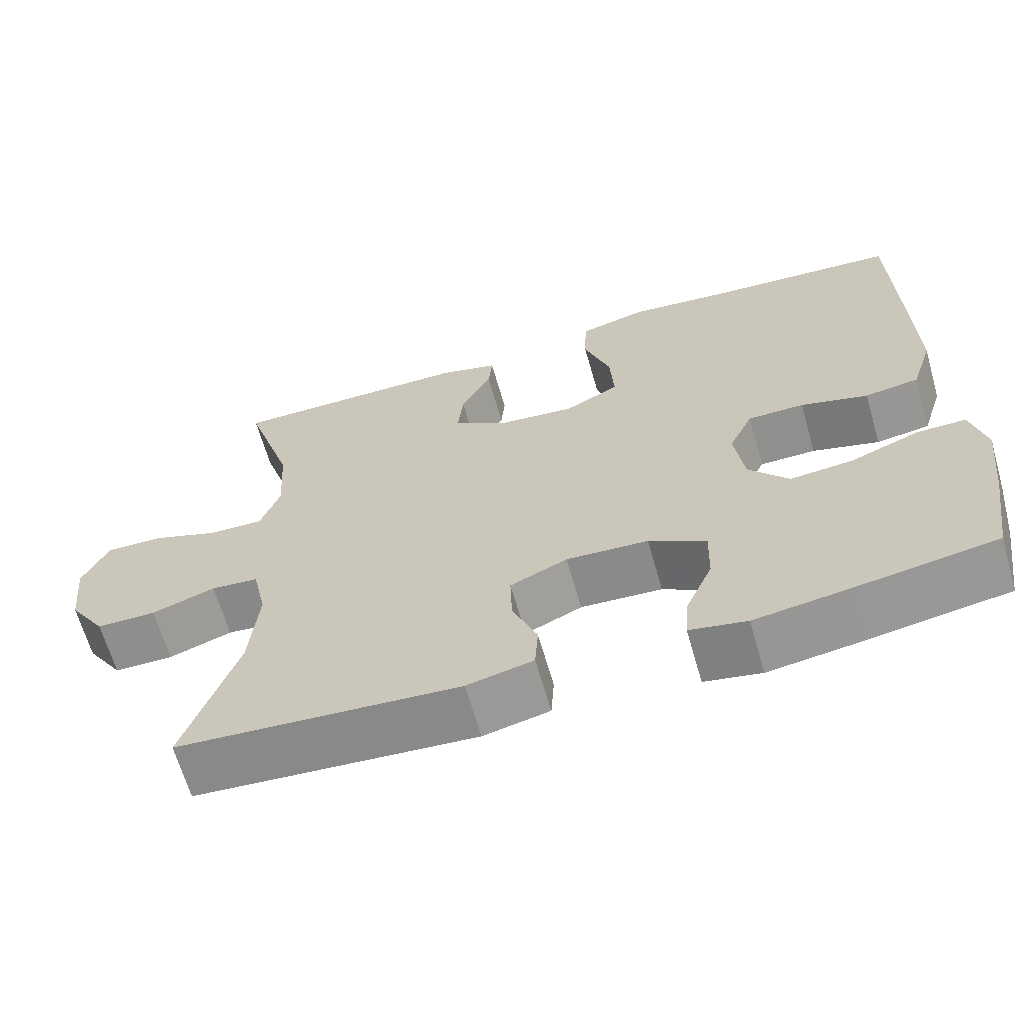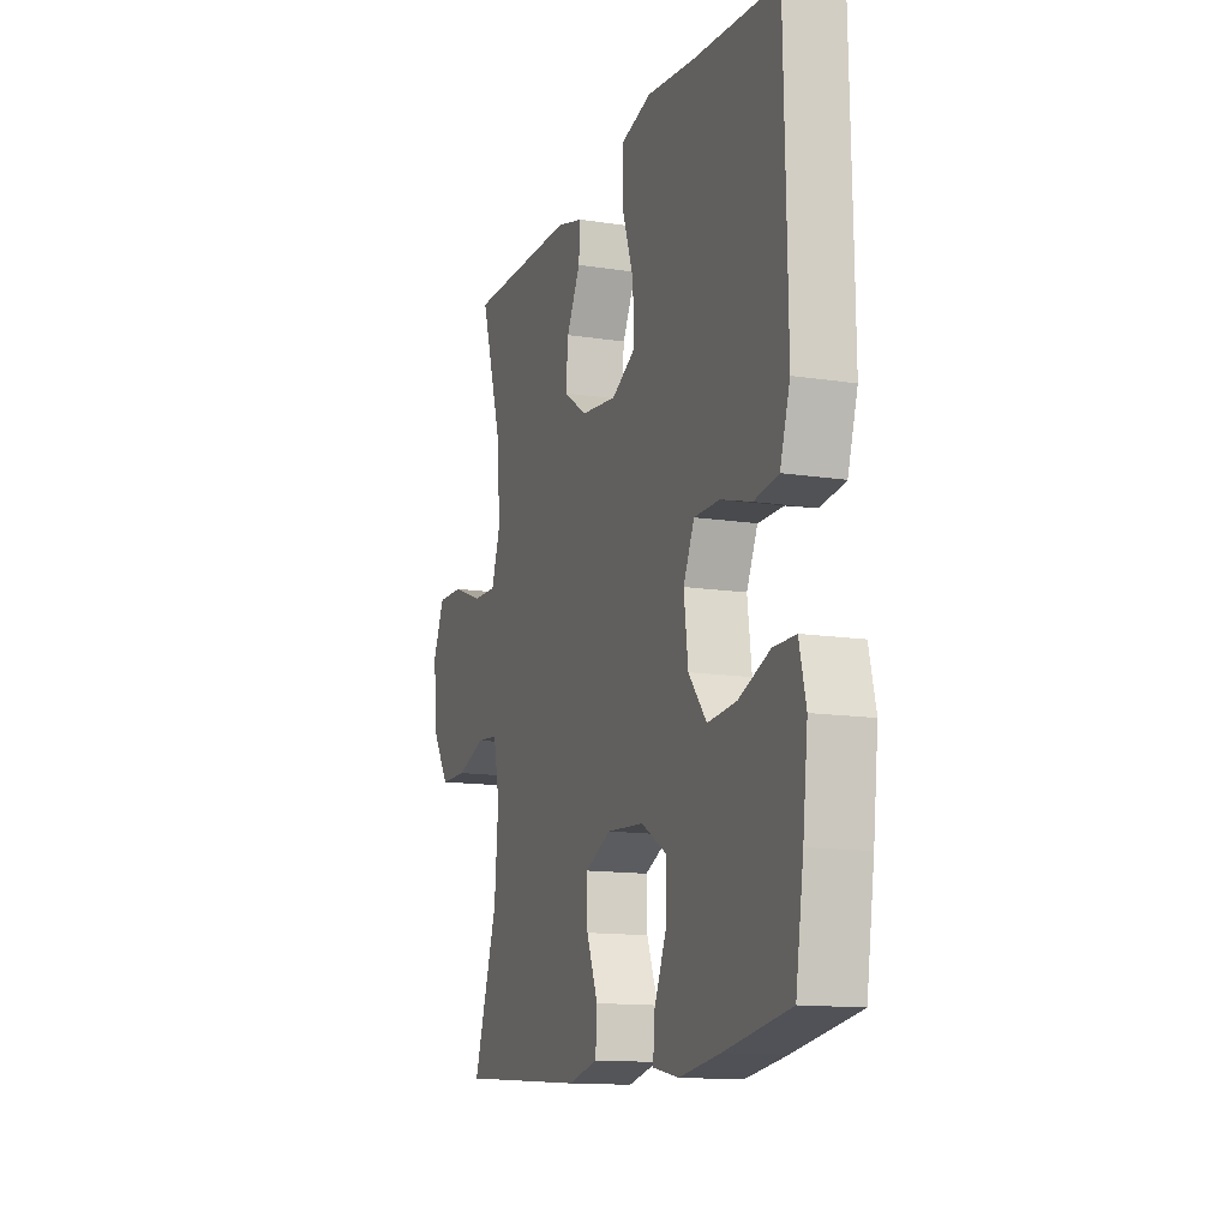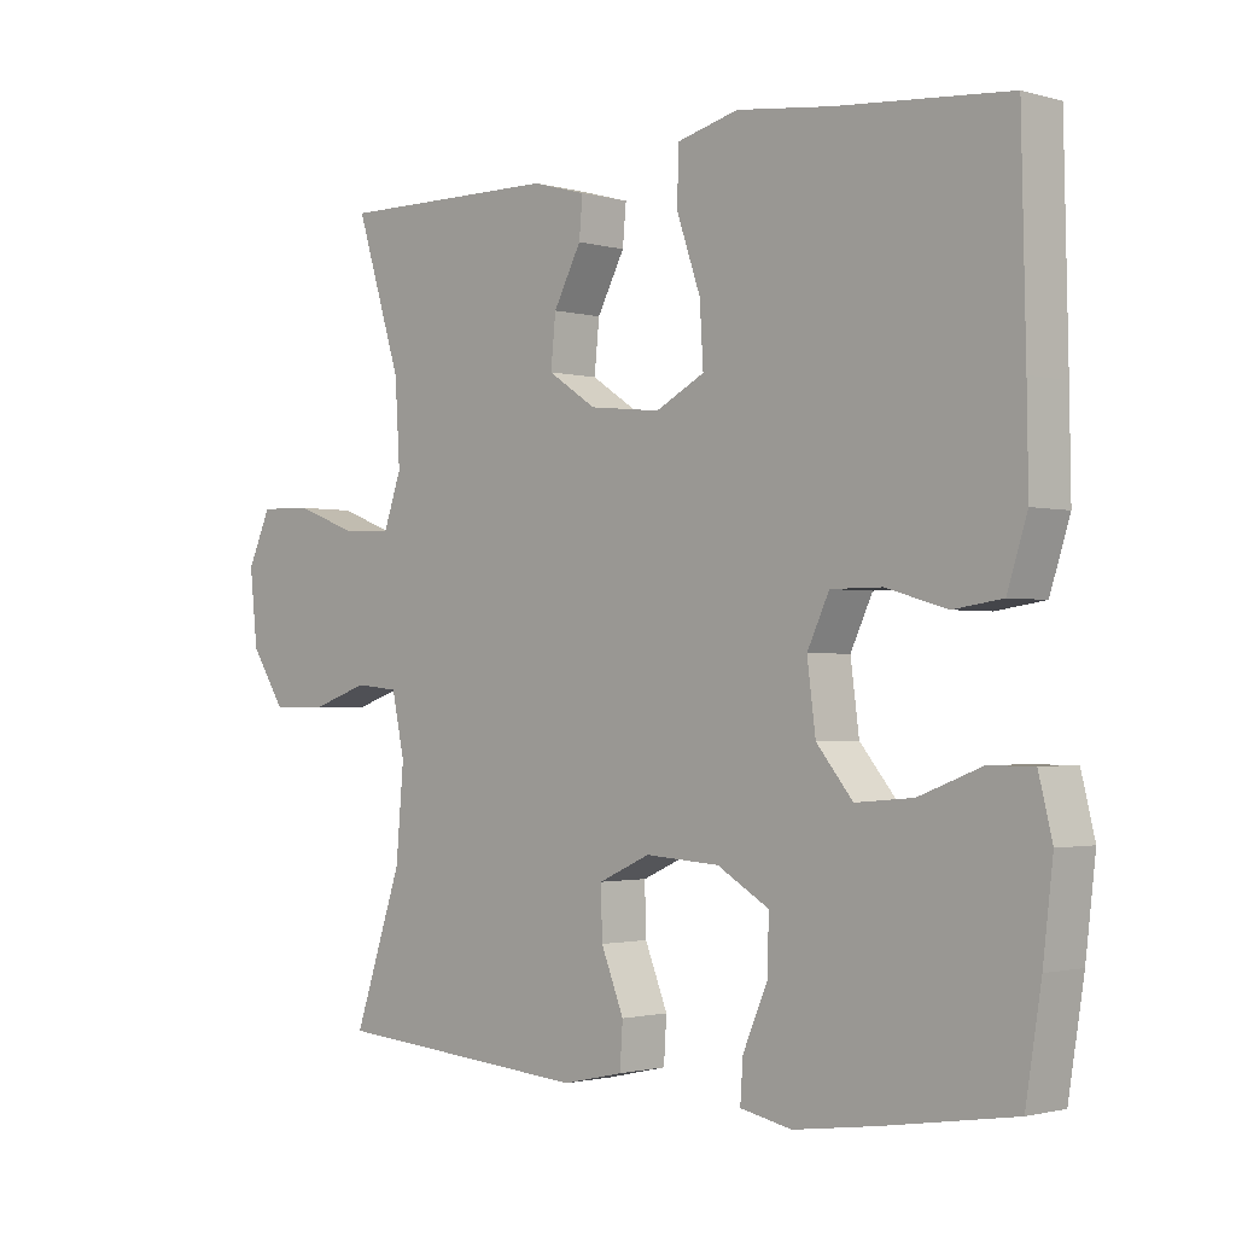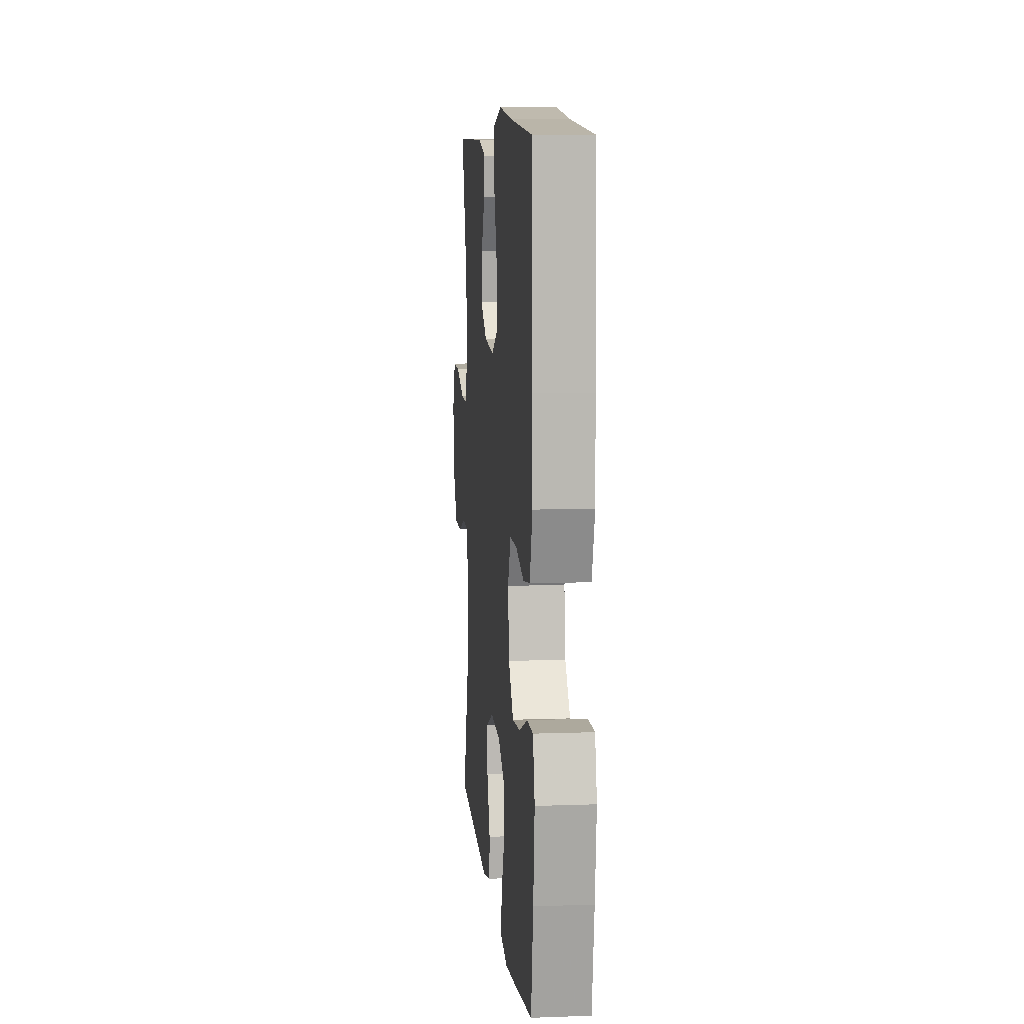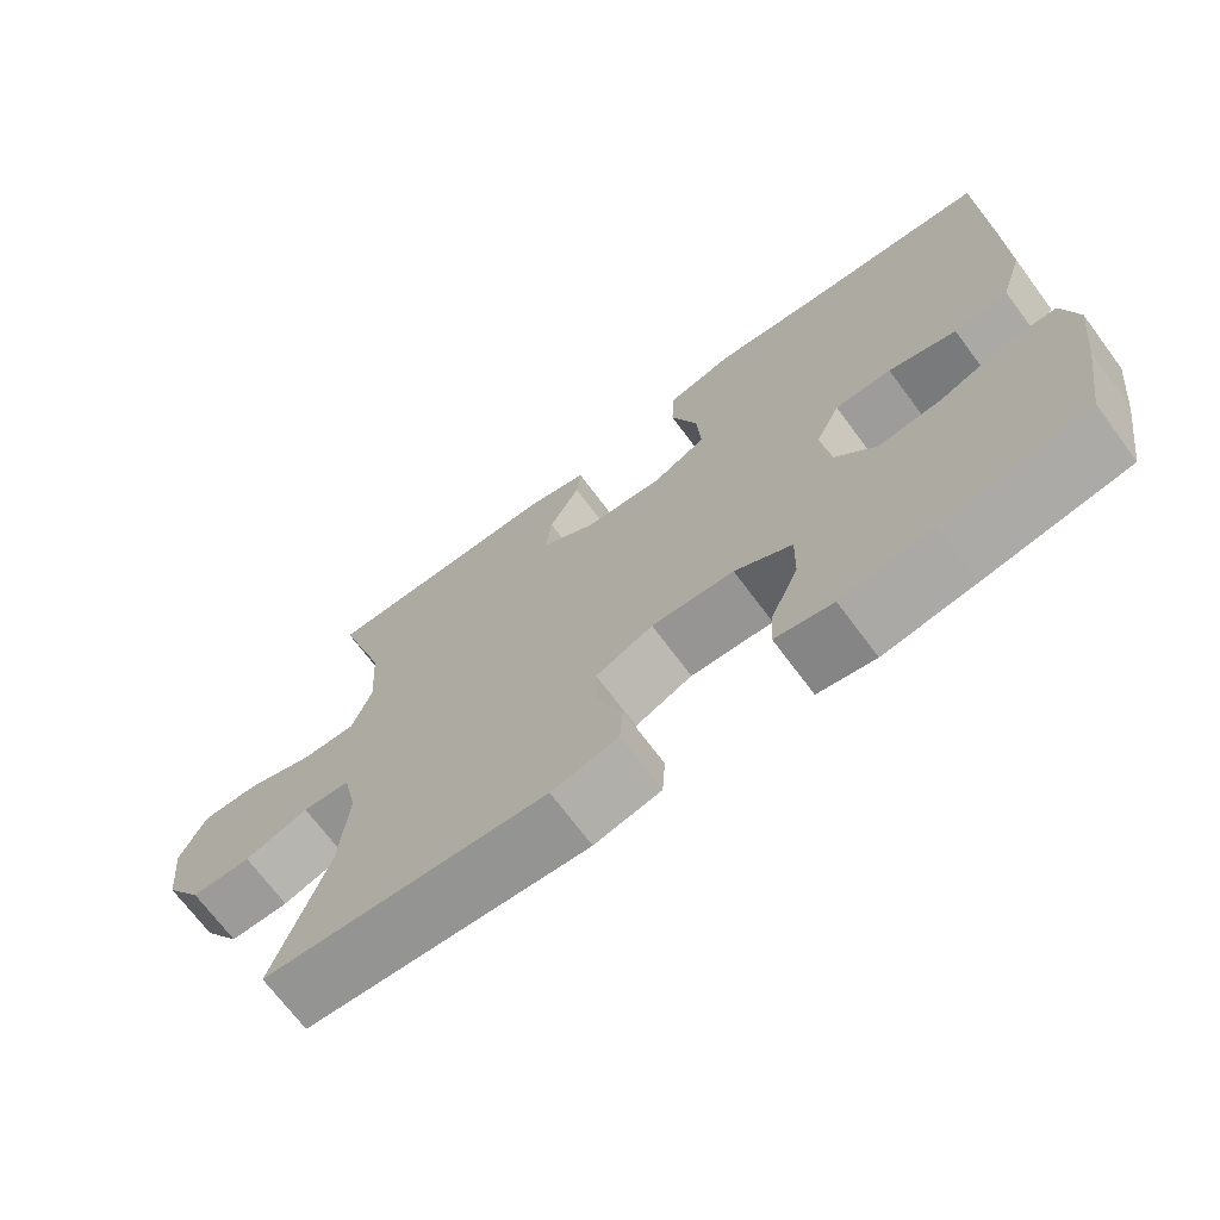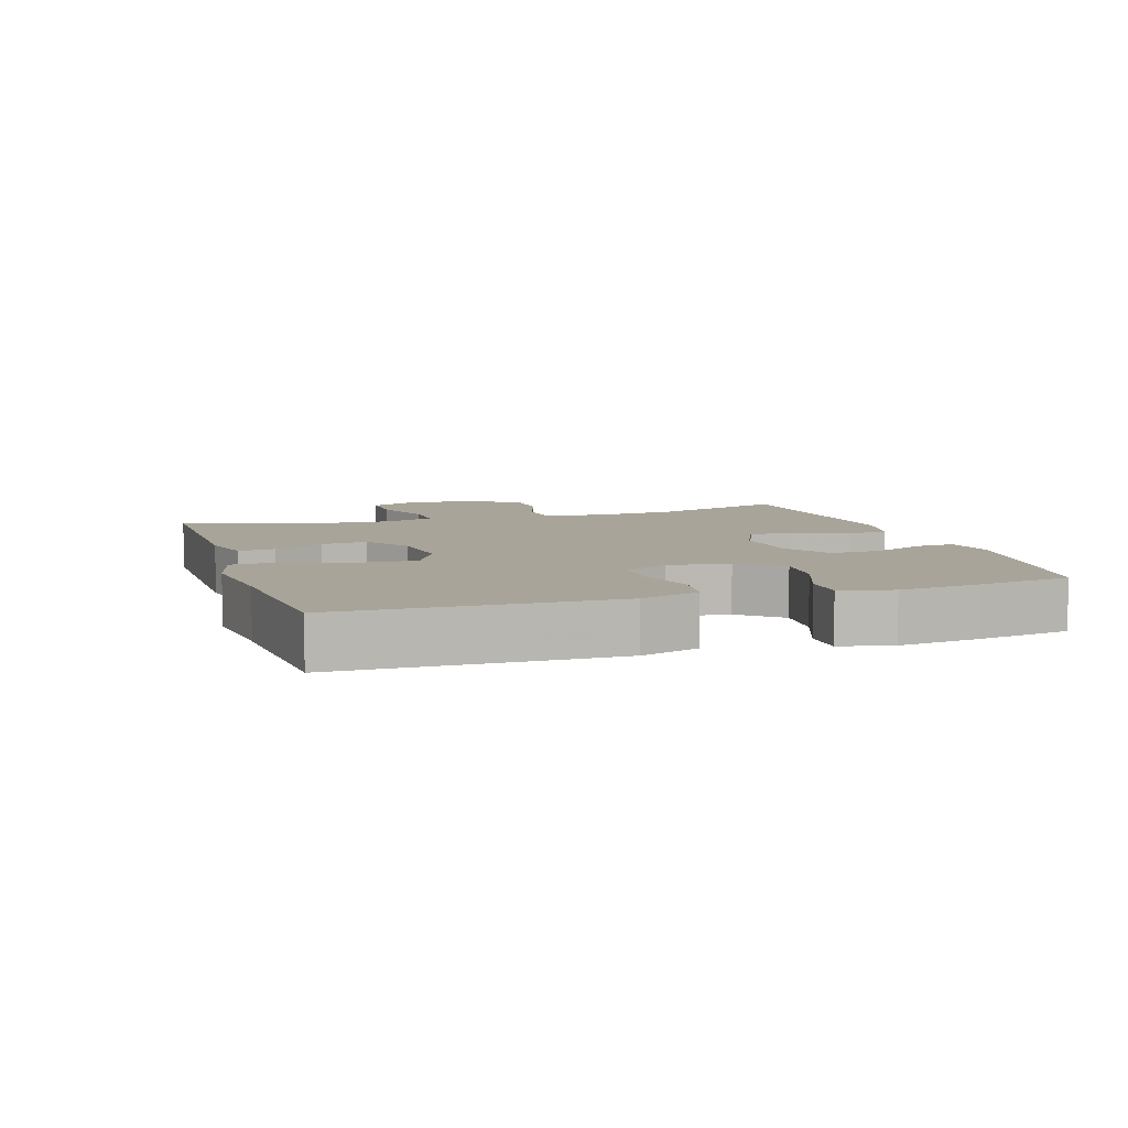
<metadata>
{"format":"obj","ext":"obj","renderer":"f3d","projection":"perspective","resolution":1024,"background":"white","views":[{"elev":-65.2,"azim":16.0,"up":"+Z"},{"elev":-13.3,"azim":70.6,"up":"+Z"},{"elev":-1.6,"azim":44.9,"up":"+Z"},{"elev":8.8,"azim":84.5,"up":"+Z"},{"elev":-70.3,"azim":36.7,"up":"+Z"},{"elev":7.3,"azim":72.2,"up":"+Y"}]}
</metadata>
<code>
v 0.5 0.07 -0.5
v 0.316 0.07 -0.529
v 0.2 0.07 -0.545
v 0.127 0.07 -0.53
v 0.131 0.07 -0.473
v 0.166 0.07 -0.392
v 0.168 0.07 -0.317
v 0.095 0.07 -0.274
v -0.01 0.07 -0.267
v -0.083 0.07 -0.3
v -0.081 0.07 -0.369
v -0.049 0.07 -0.449
v -0.053 0.07 -0.51
v -0.138 0.07 -0.529
v -0.5 0.07 -0.5
v -0.432 0.07 -0.297
v -0.421 0.07 -0.169
v -0.439 0.07 -0.085
v -0.5 0.07 -0.079
v -0.582 0.07 -0.107
v -0.659 0.07 -0.106
v -0.707 0.07 -0.032
v -0.718 0.07 0.072
v -0.685 0.07 0.145
v -0.611 0.07 0.143
v -0.523 0.07 0.11
v -0.454 0.07 0.108
v -0.429 0.07 0.18
v -0.436 0.07 0.295
v -0.5 0.07 0.5
v -0.189 0.07 0.497
v -0.113 0.07 0.476
v -0.118 0.07 0.421
v -0.157 0.07 0.347
v -0.164 0.07 0.277
v -0.096 0.07 0.232
v 0.005 0.07 0.221
v 0.074 0.07 0.257
v 0.069 0.07 0.34
v 0.035 0.07 0.439
v 0.038 0.07 0.514
v 0.124 0.07 0.536
v 0.258 0.07 0.52
v 0.5 0.07 0.5
v 0.506 0.07 0.22
v 0.508 0.07 0.091
v 0.48 0.07 0.003
v 0.411 0.07 -0.007
v 0.325 0.07 0.018
v 0.253 0.07 0.018
v 0.222 0.07 -0.048
v 0.234 0.07 -0.14
v 0.285 0.07 -0.202
v 0.366 0.07 -0.195
v 0.454 0.07 -0.161
v 0.517 0.07 -0.161
v 0.536 0.07 -0.239
v 0.522 0.07 -0.36
v 0.5 0 -0.5
v 0.316 0 -0.529
v 0.2 0 -0.545
v 0.127 0 -0.53
v 0.131 0 -0.473
v 0.166 0 -0.392
v 0.168 0 -0.317
v 0.095 0 -0.274
v -0.01 0 -0.267
v -0.083 0 -0.3
v -0.081 0 -0.369
v -0.049 0 -0.449
v -0.053 0 -0.51
v -0.138 0 -0.529
v -0.5 0 -0.5
v -0.432 0 -0.297
v -0.421 0 -0.169
v -0.439 0 -0.085
v -0.5 0 -0.079
v -0.582 0 -0.107
v -0.659 0 -0.106
v -0.707 0 -0.032
v -0.718 0 0.072
v -0.685 0 0.145
v -0.611 0 0.143
v -0.523 0 0.11
v -0.454 0 0.108
v -0.429 0 0.18
v -0.436 0 0.295
v -0.5 0 0.5
v -0.189 0 0.497
v -0.113 0 0.476
v -0.118 0 0.421
v -0.157 0 0.347
v -0.164 0 0.277
v -0.096 0 0.232
v 0.005 0 0.221
v 0.074 0 0.257
v 0.069 0 0.34
v 0.035 0 0.439
v 0.038 0 0.514
v 0.124 0 0.536
v 0.258 0 0.52
v 0.5 0 0.5
v 0.506 0 0.22
v 0.508 0 0.091
v 0.48 0 0.003
v 0.411 0 -0.007
v 0.325 0 0.018
v 0.253 0 0.018
v 0.222 0 -0.048
v 0.234 0 -0.14
v 0.285 0 -0.202
v 0.366 0 -0.195
v 0.454 0 -0.161
v 0.517 0 -0.161
v 0.536 0 -0.239
v 0.522 0 -0.36
f 54 55 56 57
f 53 54 57 58
f 46 47 48 49
f 46 49 50
f 43 44 45 46
f 43 46 50
f 42 43 50 51
f 39 40 41 42
f 38 39 42 51
f 31 32 33 34
f 29 30 31 34
f 28 29 34 35
f 27 28 35 36
f 23 24 25 26
f 23 26 27
f 22 23 27
f 19 20 21 22
f 18 19 22 27
f 17 18 27 36
f 13 14 15 16
f 11 12 13 16
f 10 11 16 17
f 9 10 17 36
f 3 4 5 6
f 3 6 7
f 2 3 7
f 53 58 1 2
f 52 53 2 7
f 37 38 51 52
f 37 52 7 8
f 8 9 36 37
f 115 114 113 112
f 116 115 112 111
f 107 106 105 104
f 108 107 104
f 104 103 102 101
f 108 104 101
f 109 108 101 100
f 100 99 98 97
f 109 100 97 96
f 92 91 90 89
f 92 89 88 87
f 93 92 87 86
f 94 93 86 85
f 84 83 82 81
f 85 84 81
f 85 81 80
f 80 79 78 77
f 85 80 77 76
f 94 85 76 75
f 74 73 72 71
f 74 71 70 69
f 75 74 69 68
f 94 75 68 67
f 64 63 62 61
f 65 64 61
f 65 61 60
f 60 59 116 111
f 65 60 111 110
f 110 109 96 95
f 66 65 110 95
f 95 94 67 66
f 1 59 60 2
f 2 60 61 3
f 3 61 62 4
f 4 62 63 5
f 5 63 64 6
f 6 64 65 7
f 7 65 66 8
f 8 66 67 9
f 9 67 68 10
f 10 68 69 11
f 11 69 70 12
f 12 70 71 13
f 13 71 72 14
f 14 72 73 15
f 15 73 74 16
f 16 74 75 17
f 17 75 76 18
f 18 76 77 19
f 19 77 78 20
f 20 78 79 21
f 21 79 80 22
f 22 80 81 23
f 23 81 82 24
f 24 82 83 25
f 25 83 84 26
f 26 84 85 27
f 27 85 86 28
f 28 86 87 29
f 29 87 88 30
f 30 88 89 31
f 31 89 90 32
f 32 90 91 33
f 33 91 92 34
f 34 92 93 35
f 35 93 94 36
f 36 94 95 37
f 37 95 96 38
f 38 96 97 39
f 39 97 98 40
f 40 98 99 41
f 41 99 100 42
f 42 100 101 43
f 43 101 102 44
f 44 102 103 45
f 45 103 104 46
f 46 104 105 47
f 47 105 106 48
f 48 106 107 49
f 49 107 108 50
f 50 108 109 51
f 51 109 110 52
f 52 110 111 53
f 53 111 112 54
f 54 112 113 55
f 55 113 114 56
f 56 114 115 57
f 57 115 116 58
f 58 116 59 1

</code>
